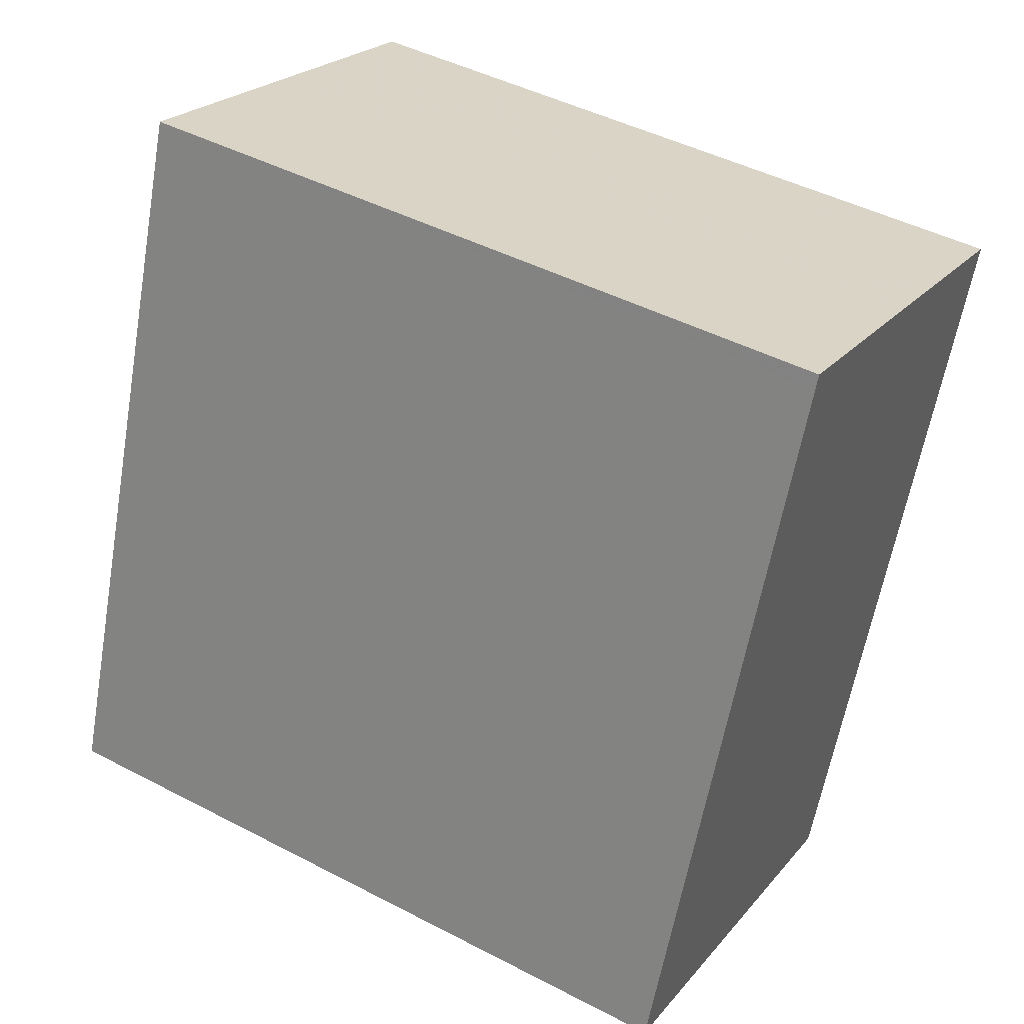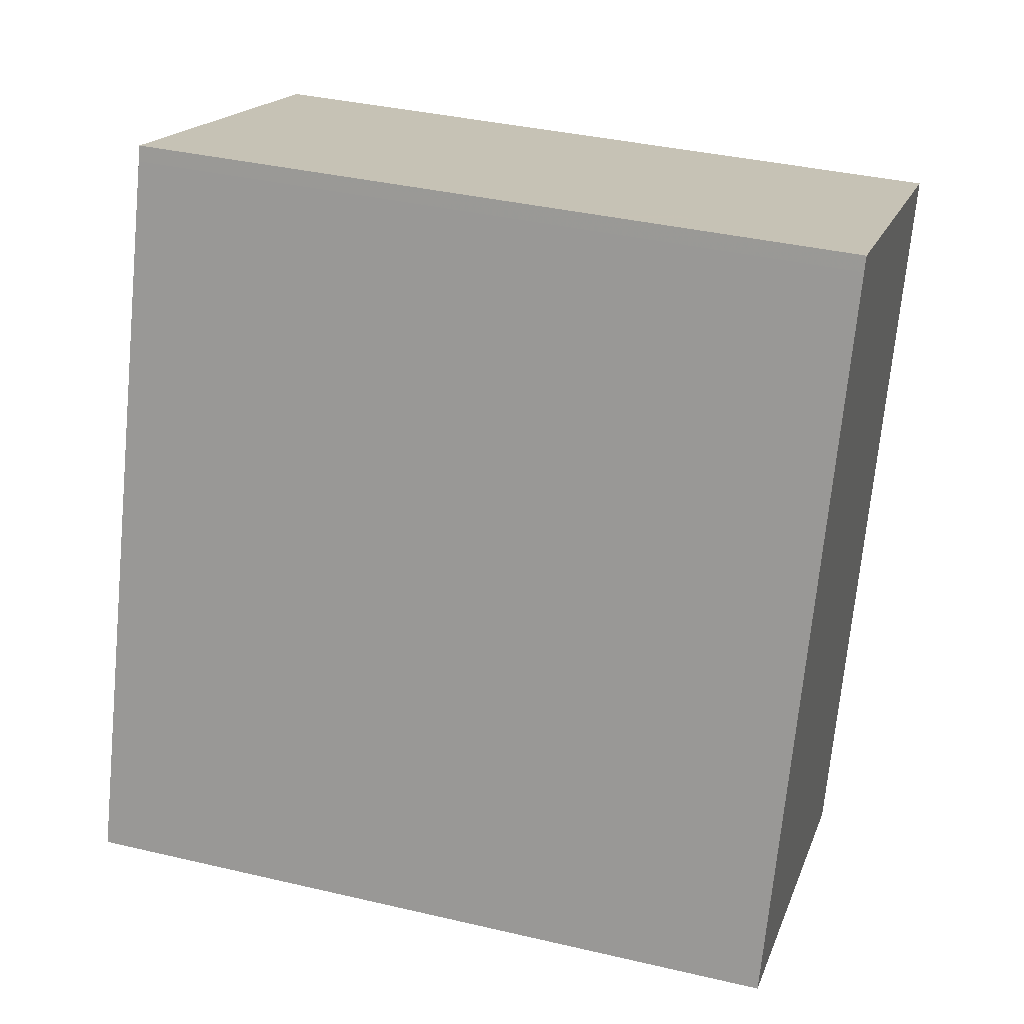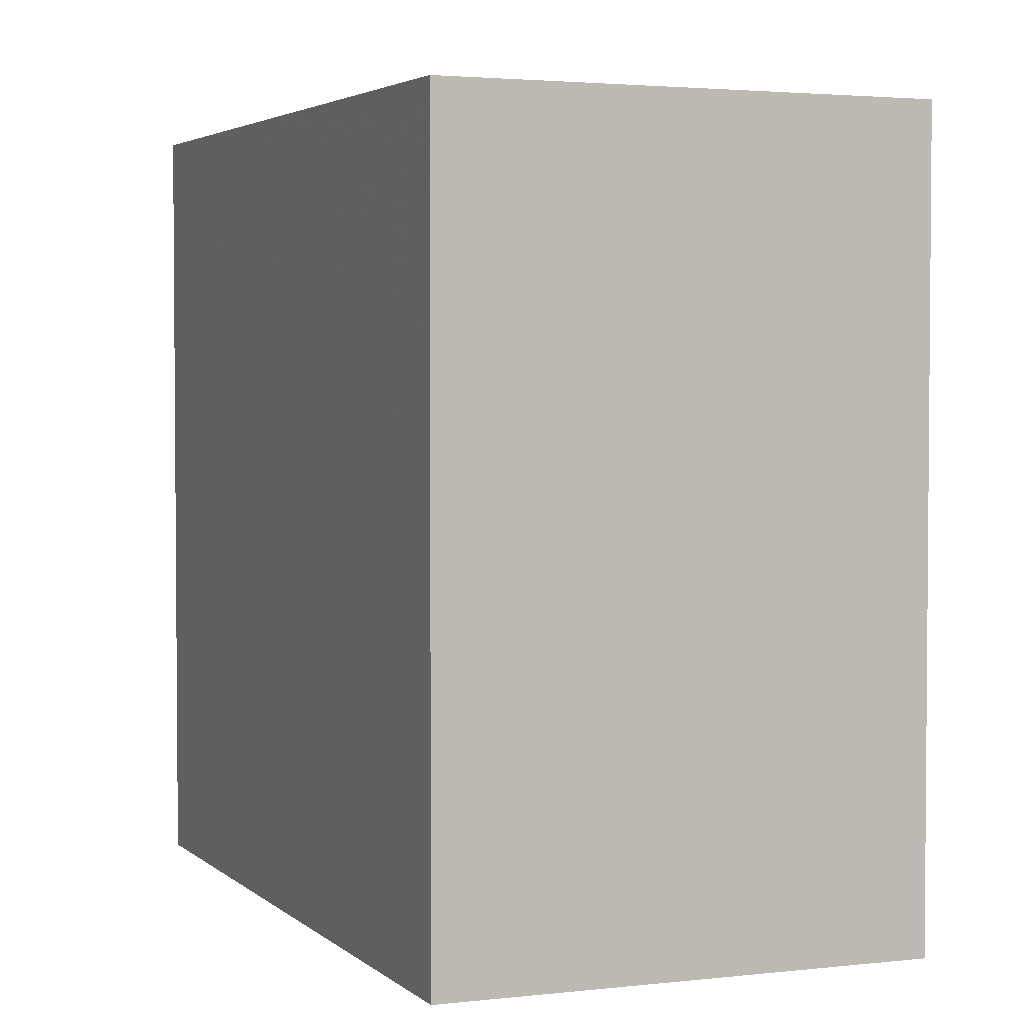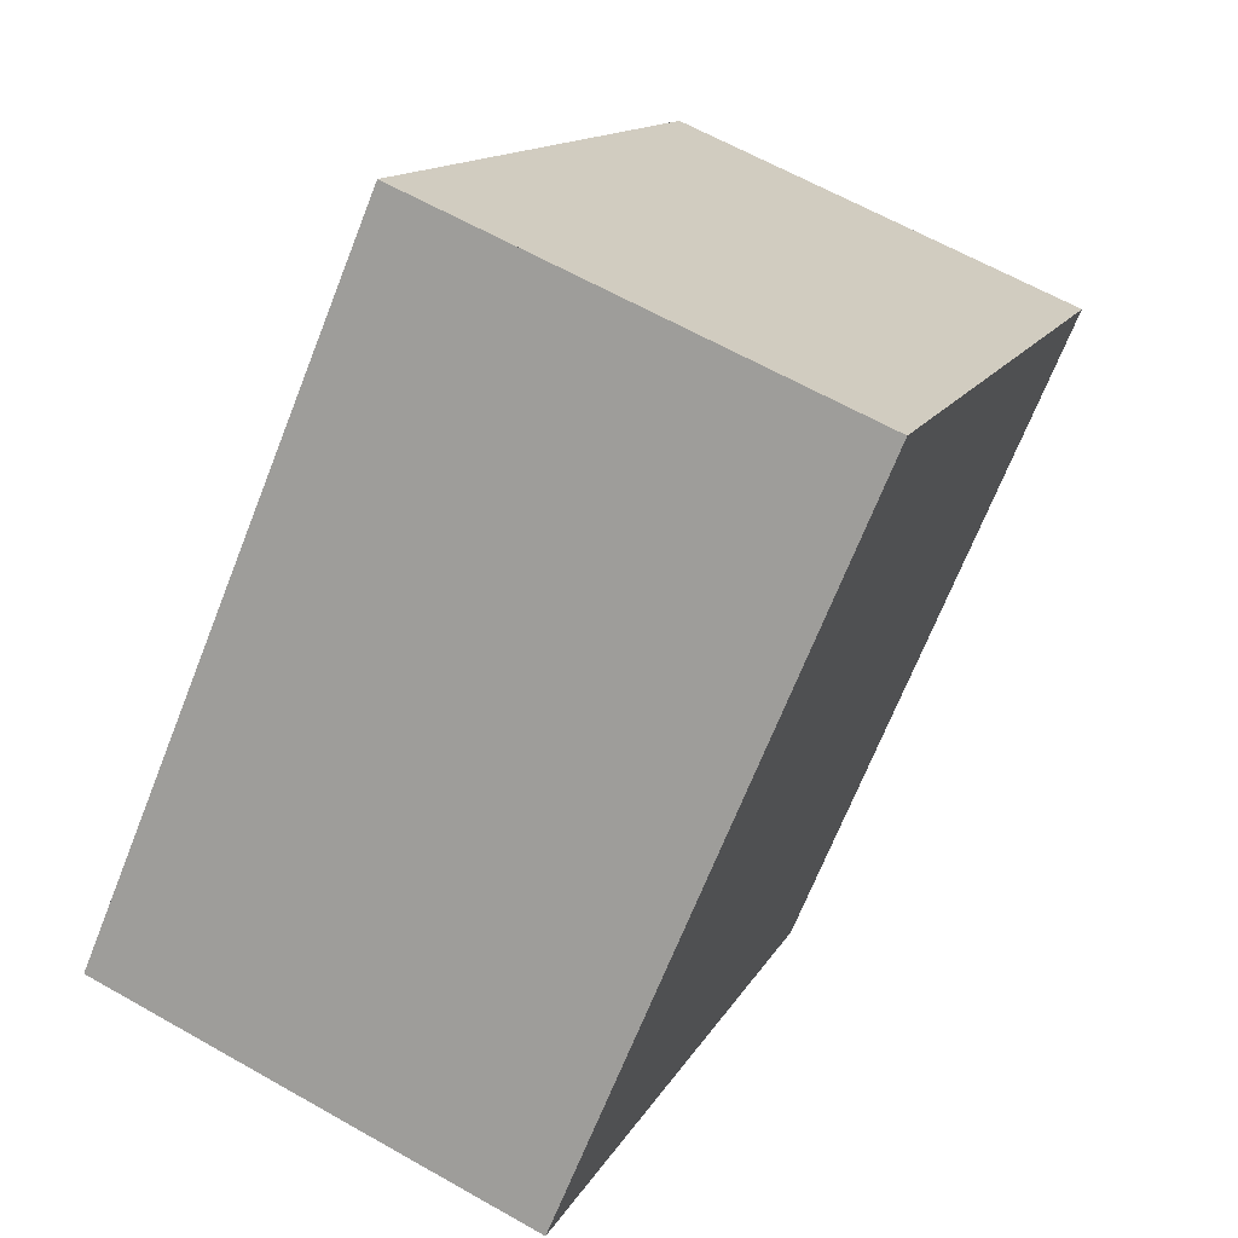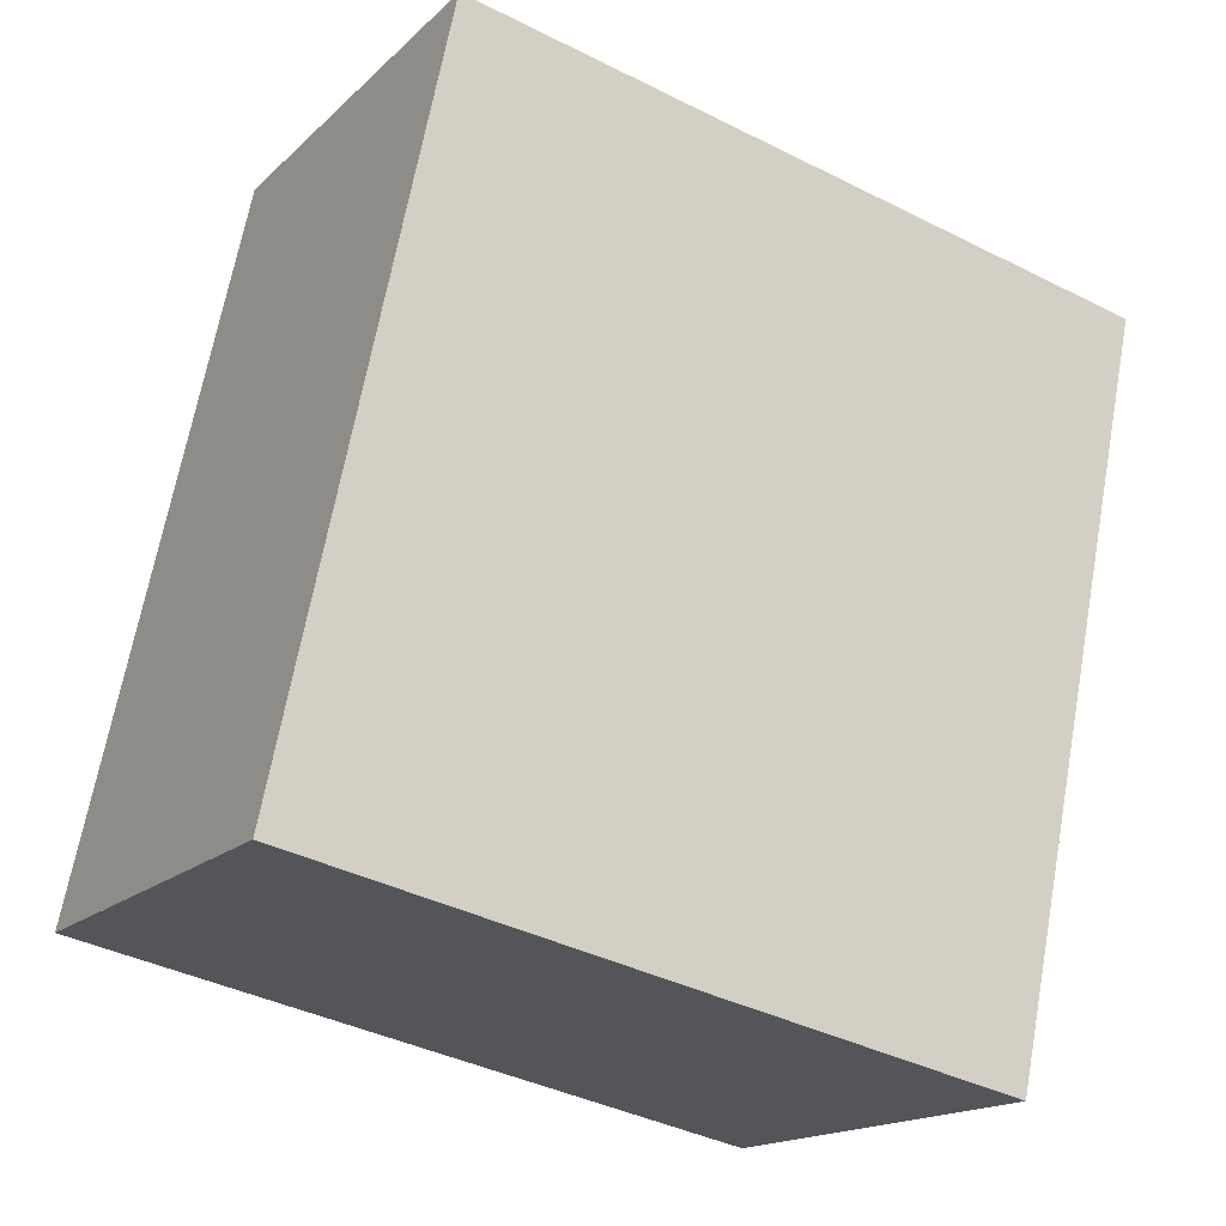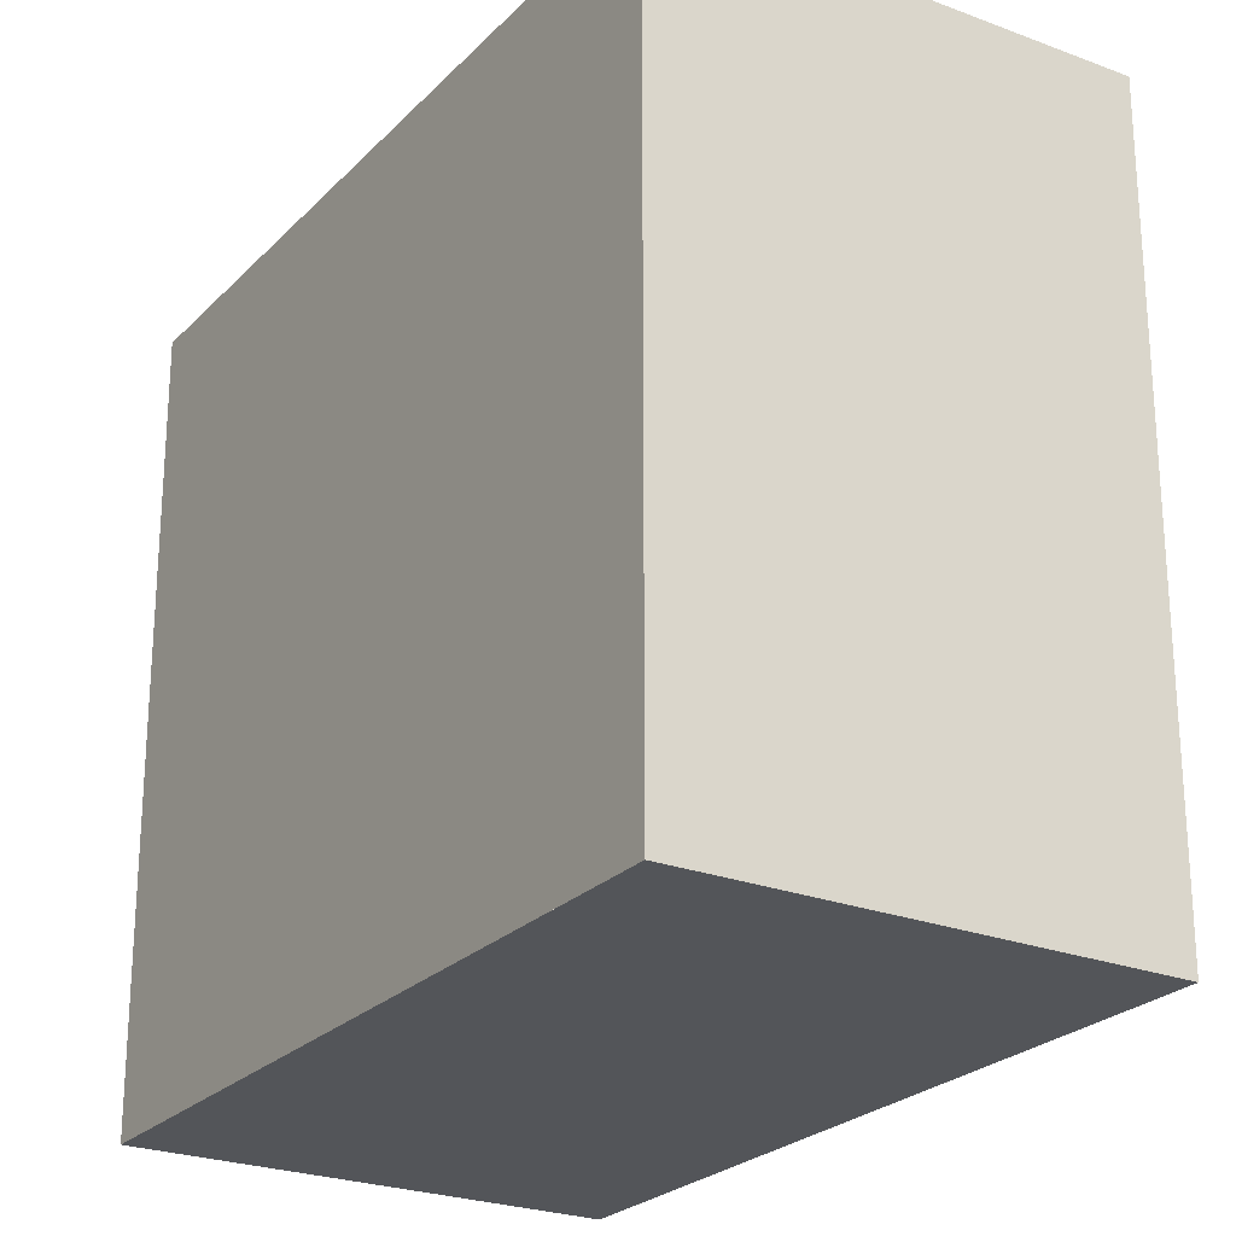
<metadata>
{"format":"obj","ext":"obj","renderer":"f3d","projection":"perspective","resolution":1024,"background":"white","views":[{"elev":45.8,"azim":120.9,"up":"+Y"},{"elev":37.6,"azim":106.7,"up":"+Y"},{"elev":3.2,"azim":-2.1,"up":"+Z"},{"elev":-69.0,"azim":158.4,"up":"+Y"},{"elev":-39.9,"azim":-121.8,"up":"+Y"},{"elev":-24.5,"azim":167.6,"up":"+Z"}]}
</metadata>
<code>
v -71.02 -2306 8.815
v -65.95 -2304 8.781
v -62.8 -2313 8.761
v -67.88 -2315 8.795
v -70.96 -2306 8.814
v -65.89 -2304 8.78
v -68.34 -2305 8.797
v -68.28 -2305 8.796
v -65.19 -2314 8.777
v -65.9 -2304 8.781
v -65.96 -2304 8.781
v -62.81 -2313 8.761
v -65.2 -2314 8.777
v -62.83 -2313 8.761
v -62.81 -2313 8.761
v -67.89 -2315 8.795
v -68.34 -2305 8.797
v -71.02 -2306 8.815
v -71.02 -2306 0
v -68.34 -2305 0
v -65.89 -2304 8.78
v -65.95 -2304 8.781
v -65.95 -2304 0
v -65.89 -2304 0
v -62.81 -2313 8.761
v -62.8 -2313 8.761
v -62.8 -2313 0
v -62.81 -2313 0
v -67.89 -2315 8.795
v -67.88 -2315 8.795
v -67.88 -2315 0
v -67.89 -2315 0
v -71.02 -2306 8.815
v -70.96 -2306 8.814
v -70.96 -2306 0
v -71.02 -2306 0
v -62.81 -2313 8.761
v -65.89 -2304 8.78
v -65.89 -2304 0
v -62.81 -2313 0
v -65.96 -2304 8.781
v -68.34 -2305 8.797
v -68.34 -2305 0
v -65.96 -2304 0
v -67.88 -2315 8.795
v -65.19 -2314 8.777
v -65.19 -2314 0
v -67.88 -2315 0
v -65.95 -2304 8.781
v -65.96 -2304 8.781
v -65.96 -2304 0
v -65.95 -2304 0
v -65.19 -2314 8.777
v -62.81 -2313 8.761
v -62.81 -2313 0
v -65.19 -2314 0
v -62.8 -2313 8.761
v -62.81 -2313 8.761
v -62.81 -2313 0
v -62.8 -2313 0
v -70.96 -2306 8.814
v -67.89 -2315 8.795
v -67.89 -2315 0
v -70.96 -2306 0
v -71.02 -2306 0
v -65.95 -2304 0
v -62.8 -2313 0
v -67.88 -2315 0
f 13 9 4 16
f 8 5 1 7
f 11 2 6 10
f 15 3 12 14
f 10 8 7 11
f 14 12 9 13
f 13 8 10 14
f 14 10 6 15
f 16 5 8 13
f 18 19 20 17
f 22 23 24 21
f 26 27 28 25
f 30 31 32 29
f 34 35 36 33
f 38 39 40 37
f 42 43 44 41
f 46 47 48 45
f 50 51 52 49
f 54 55 56 53
f 58 59 60 57
f 62 63 64 61
f 66 67 68 65

</code>
